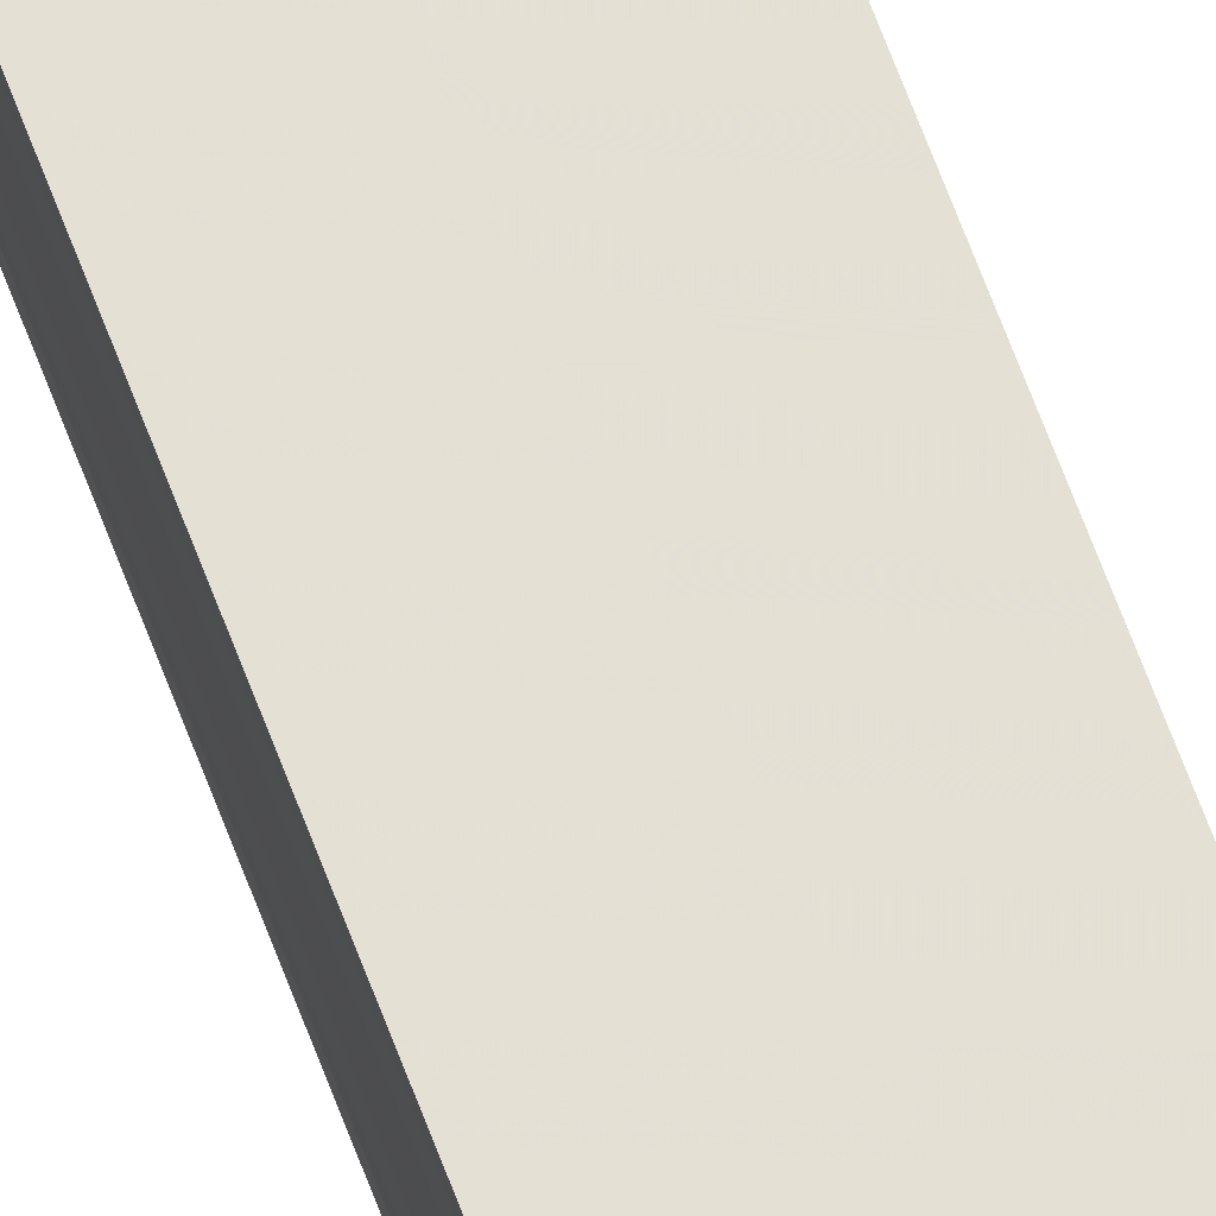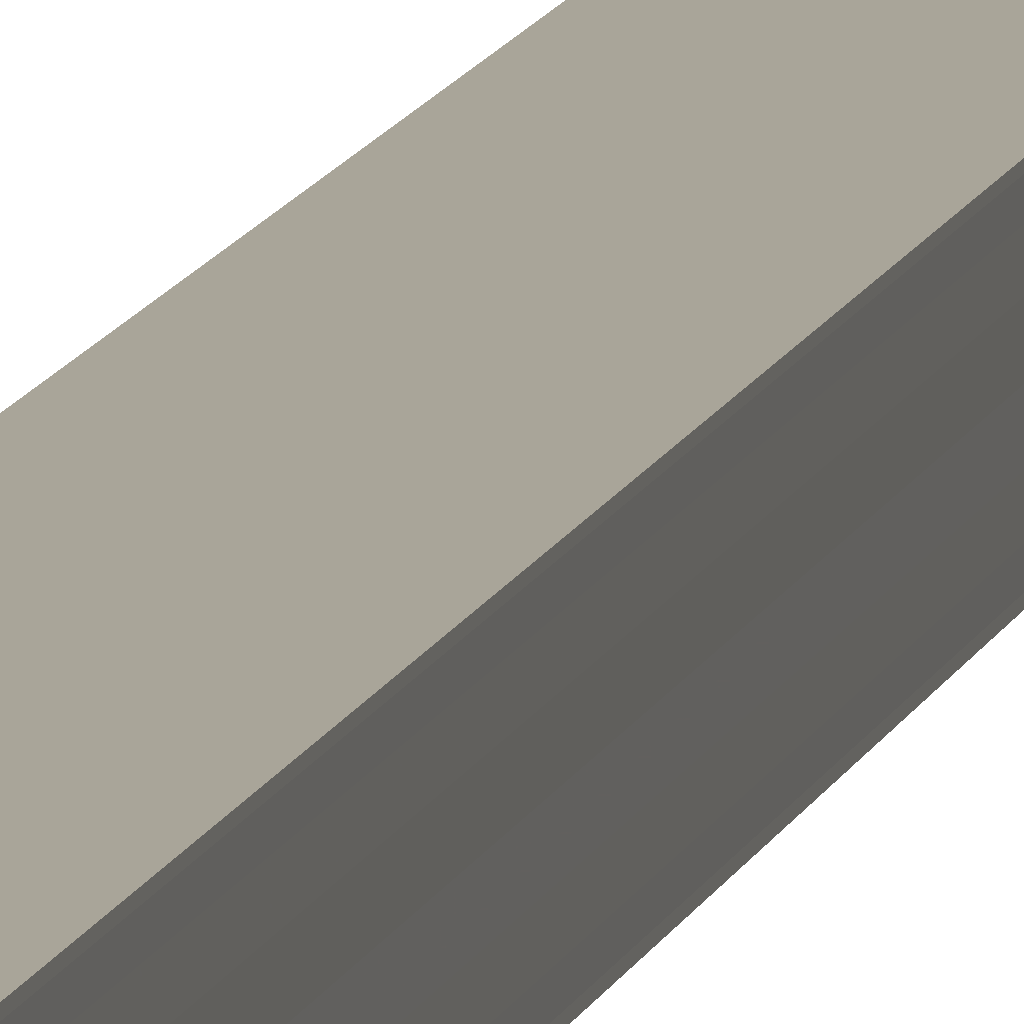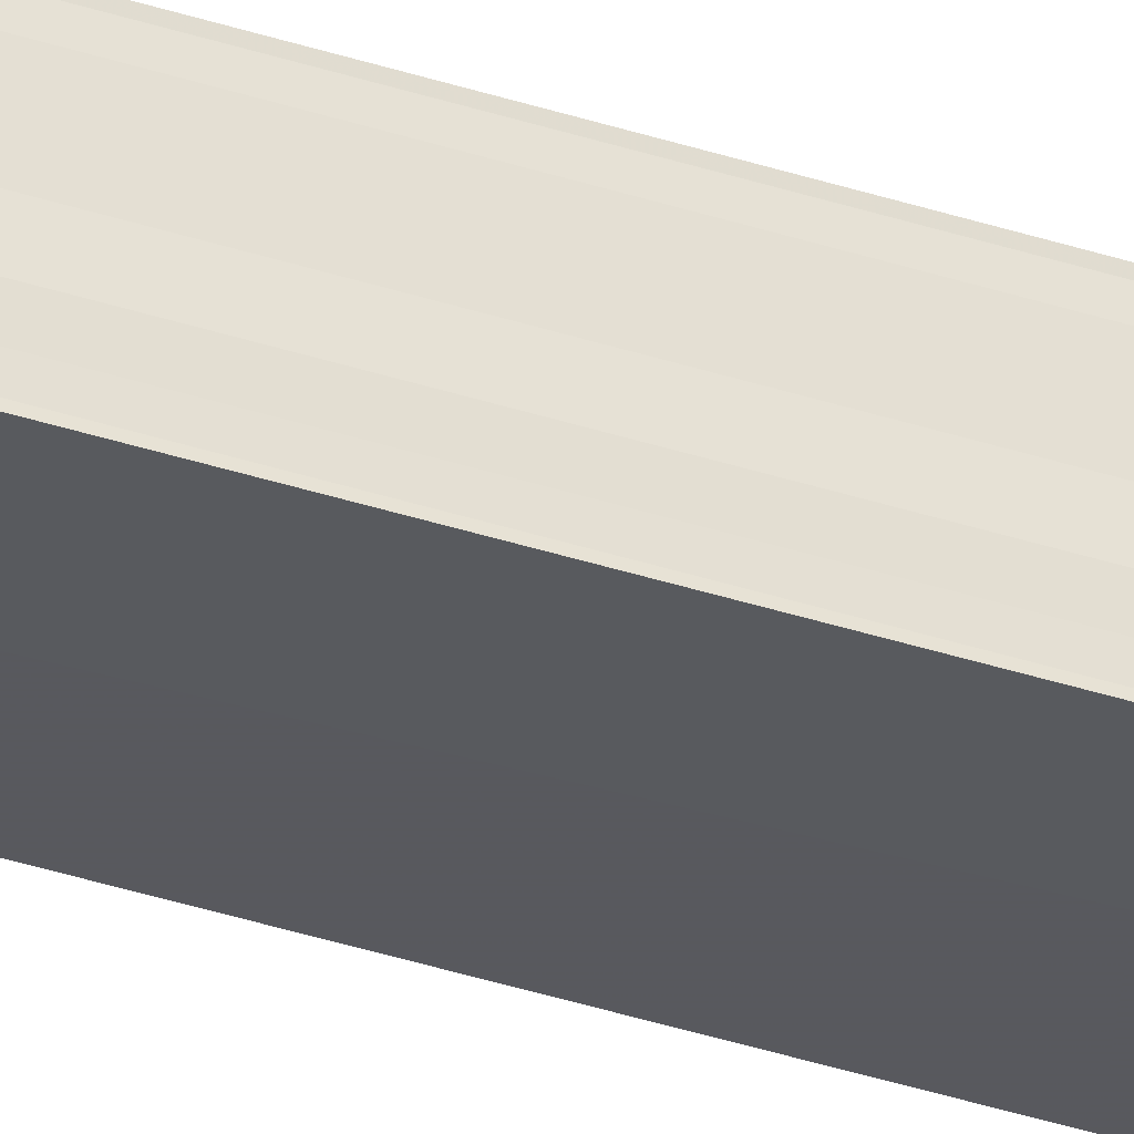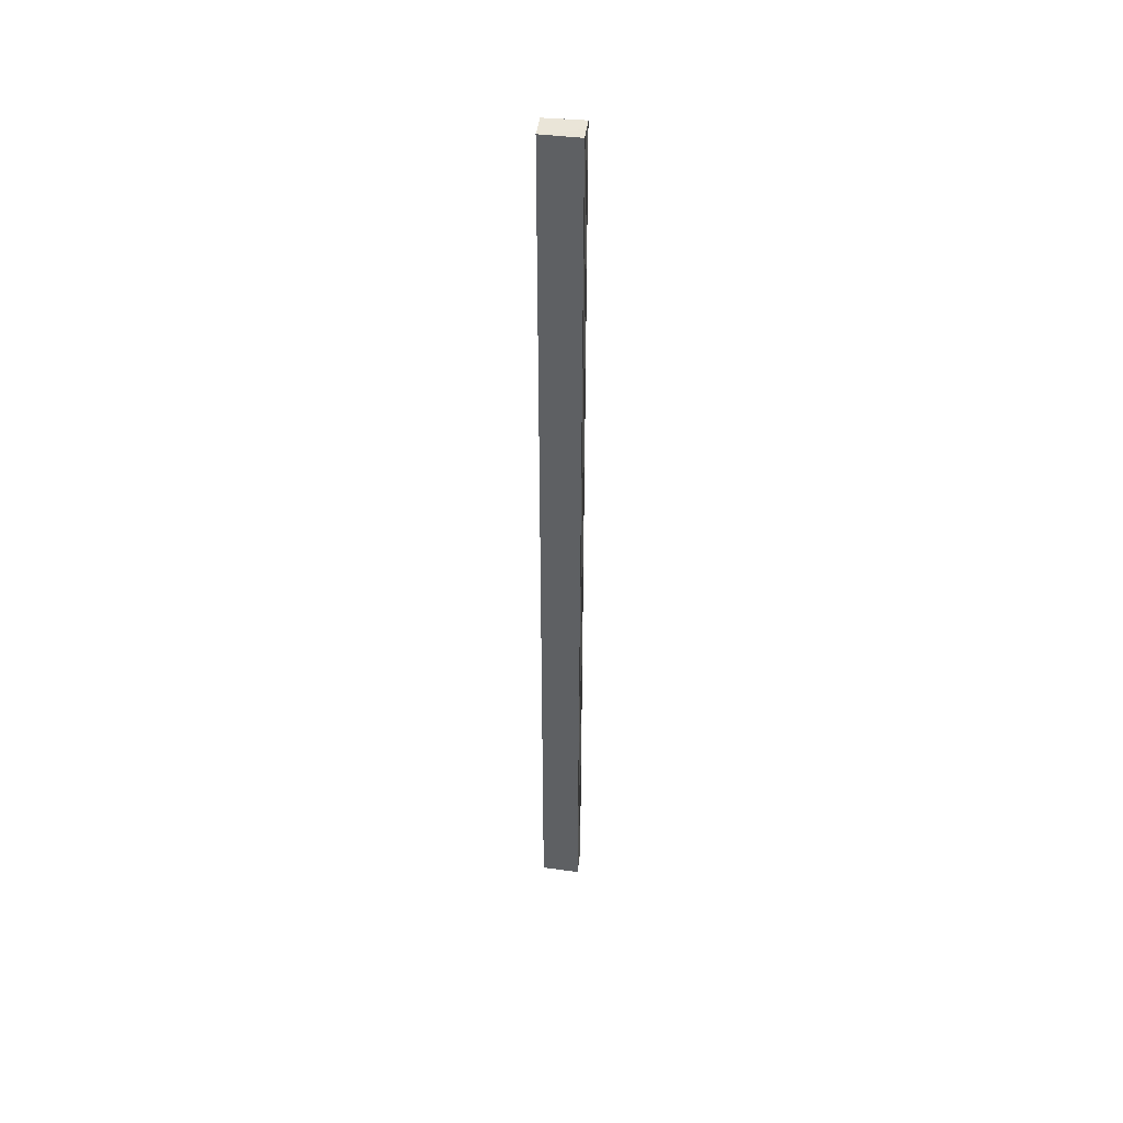
<metadata>
{"format":"obj","ext":"obj","renderer":"f3d","projection":"perspective","resolution":1024,"background":"white","views":[{"elev":66.9,"azim":159.5,"up":"+Z"},{"elev":7.8,"azim":9.5,"up":"+Z"},{"elev":-32.2,"azim":64.3,"up":"+Z"},{"elev":44.9,"azim":7.7,"up":"+Y"}]}
</metadata>
<code>
o 4806
v 2249 1878 8.492
v 2249 1878 8.491
v 2249 1878 8.492
v 2249 1878 8.491
v 2249 1878 8.49
v 2249 1878 8.49
v 2249 1878 8.489
v 2249 1878 8.489
v 2249 1878 8.489
v 2249 1878 8.489
v 2249 1878 8.489
v 2249 1878 8.489
v 2249 1878 8.49
v 2249 1878 8.491
v 2249 1878 8.492
v 2249 1878 8.493
v 2249 1878 8.494
v 2249 1878 8.495
v 2249 1878 8.495
v 2249 1878 8.493
v 2249 1878 8.489
v 2249 1878 8.489
v 2249 1878 8.489
v 2249 1878 8.489
v 2249 1878 8.489
v 2249 1878 8.49
v 2249 1878 8.491
v 2249 1878 8.492
v 2249 1878 8.493
v 2249 1878 8.494
v 2249 1878 8.495
v 2249 1878 8.495
v 2249 1878 8.493
v 2249 1878 8.494
v 2249 1878 8.494
v 2249 1878 8.495
v 2249 1878 8.495
v 2249 1878 8.495
v 2249 1878 8.495
v 2249 1878 8.495
v 2249 1878 8.495
v 2249 1878 8.495
v 2249 1878 8.495
v 2249 1878 8.495
v 2249 1878 8.494
v 2249 1878 8.495
v 2249 1878 8.493
v 2249 1878 8.494
v 2249 1878 8.492
v 2249 1878 8.493
v 2249 1878 8.491
v 2249 1878 8.492
v 2249 1878 8.49
v 2249 1878 8.491
v 2249 1878 8.489
v 2249 1878 8.49
v 2249 1878 8.489
v 2249 1878 8.49
v 2249 1878 8.491
v 2249 1878 8.49
v 2249 1878 8.492
v 2249 1878 8.491
v 2249 1878 8.493
v 2249 1878 8.492
v 2249 1878 8.494
v 2249 1878 8.493
v 2249 1878 8.495
v 2249 1878 8.494
f 1 2 3
f 3 2 4
f 2 5 4
f 4 5 6
f 5 7 6
f 6 7 8
f 7 9 8
f 8 10 11
f 3 11 12
f 3 12 13
f 3 13 14
f 3 14 15
f 3 15 16
f 3 16 17
f 3 17 18
f 3 18 19
f 20 1 3
f 1 21 10
f 22 21 23
f 24 25 22
f 1 26 21
f 1 27 26
f 1 28 27
f 1 29 28
f 1 30 29
f 1 31 30
f 1 32 31
f 33 1 20
f 34 33 20
f 35 33 34
f 36 35 34
f 37 35 36
f 38 37 36
f 39 37 40
f 41 32 42
f 43 44 41
f 45 31 46
f 47 48 45
f 49 50 47
f 51 52 49
f 53 54 51
f 55 56 53
f 57 58 55
f 58 59 60
f 59 61 62
f 61 63 64
f 63 65 66
f 65 67 68

</code>
